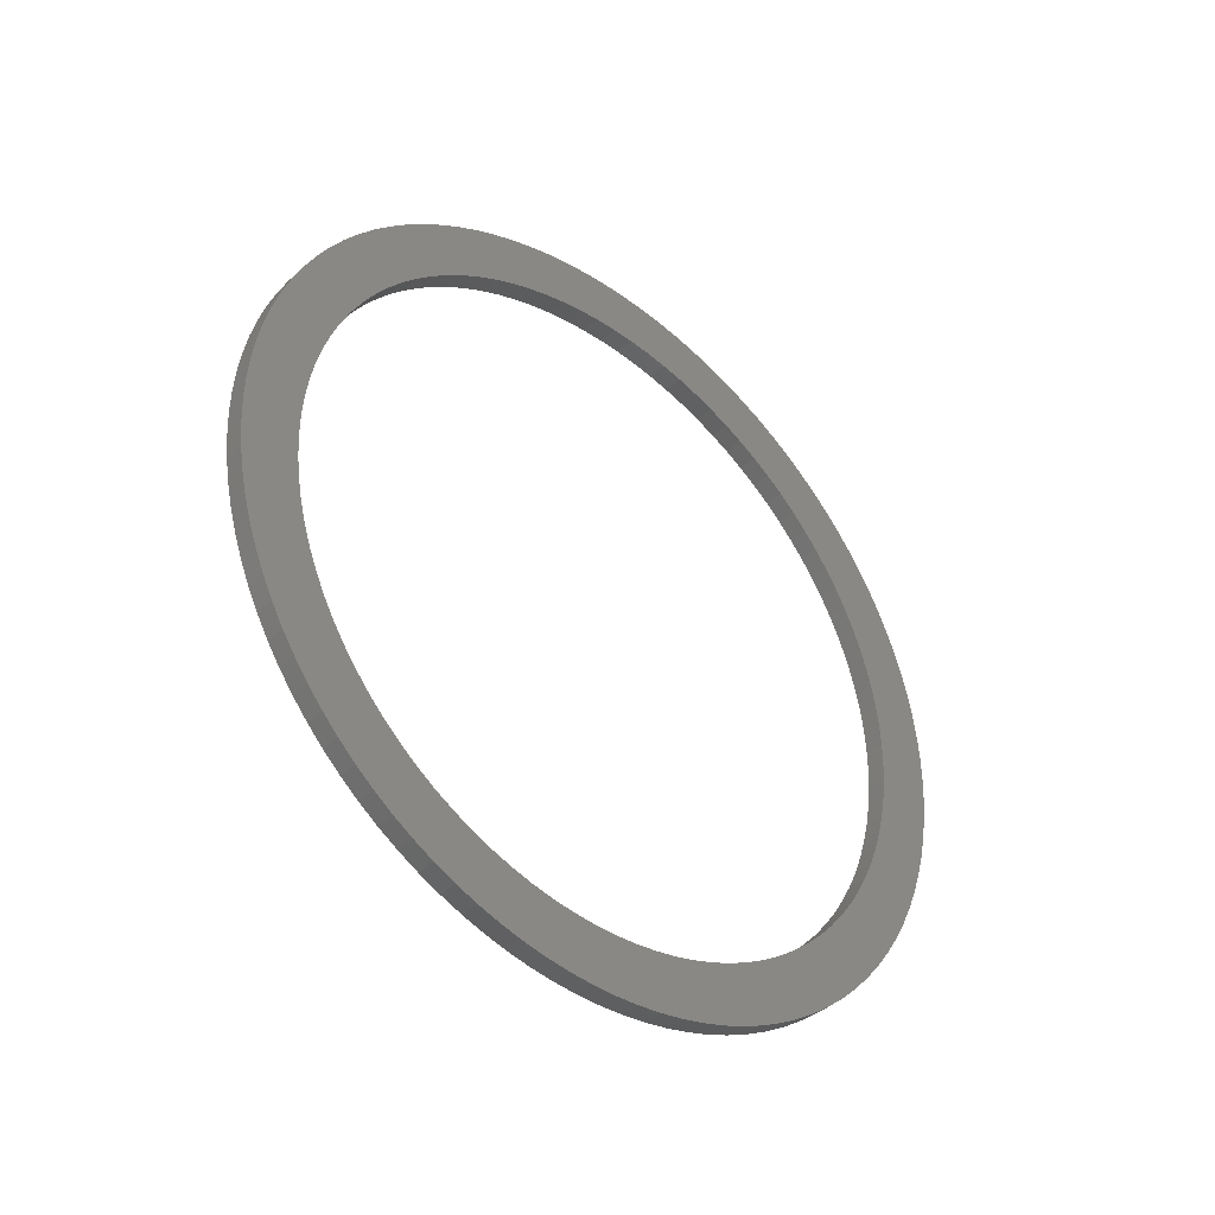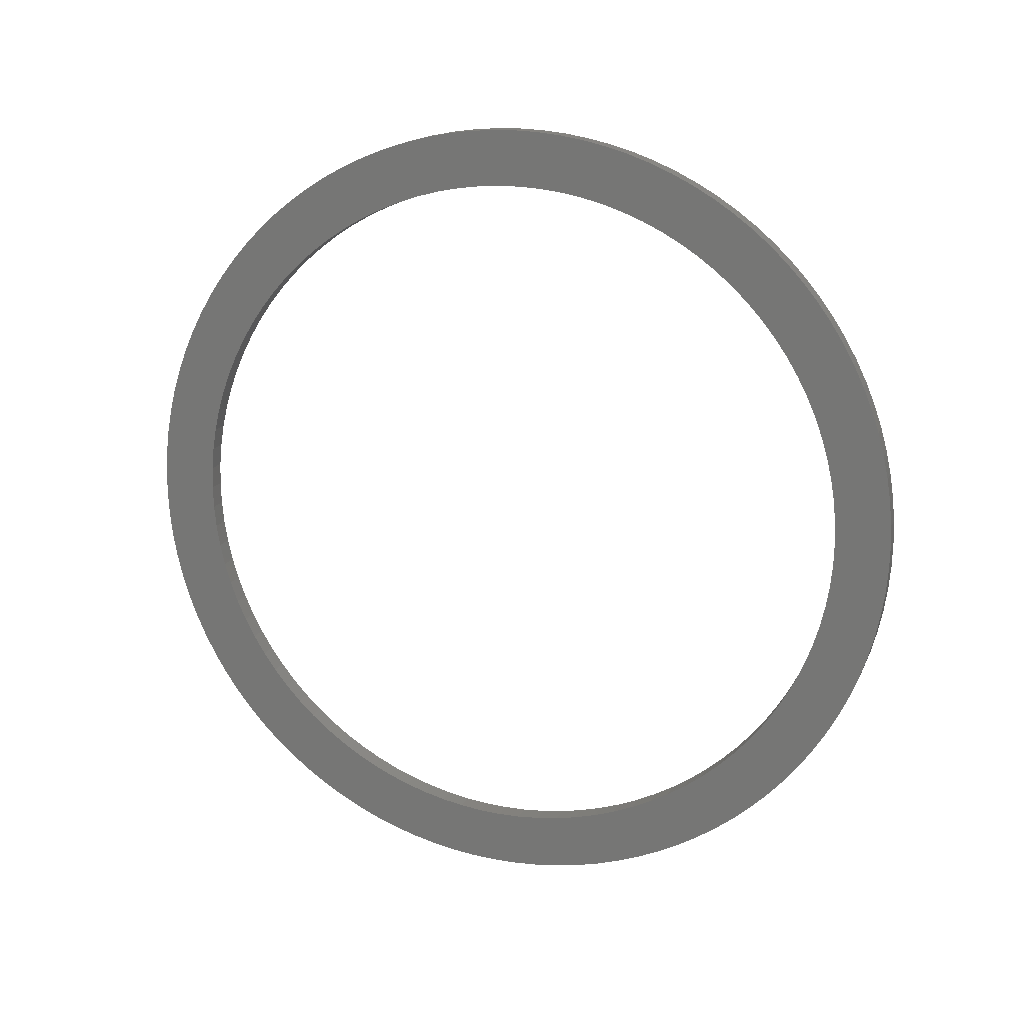
<metadata>
{"format":"stl","ext":"stl","renderer":"f3d","projection":"perspective","resolution":1024,"background":"white","views":[{"elev":-39.2,"azim":48.5,"up":"+Y"},{"elev":16.0,"azim":-71.8,"up":"+Z"}]}
</metadata>
<code>
# stl→obj: 406 verts, 812 faces
v 1.5 -26.2 -1.682
v 0 -26.2 -1.682
v 1.5 -26.25 -3.215e-15
v 0 -26.25 -3.215e-15
v 1.5 -26.2 1.682
v 0 -26.2 1.682
v 1.5 -26.03 3.357
v 0 -26.03 3.357
v 1.5 -25.77 5.018
v 0 -25.77 5.018
v 1.5 -25.39 6.658
v 0 -25.39 6.658
v 1.5 -24.91 8.272
v 0 -24.91 8.272
v 1.5 -24.33 9.851
v 0 -24.33 9.851
v 1.5 -23.65 11.39
v 0 -23.65 11.39
v 1.5 -22.87 12.88
v 0 -22.87 12.88
v 1.5 -22 14.32
v 0 -22 14.32
v 1.5 -21.04 15.7
v 0 -21.04 15.7
v 1.5 -19.99 17.02
v 0 -19.99 17.02
v 1.5 -18.86 18.26
v 0 -18.86 18.26
v 1.5 -17.65 19.43
v 0 -17.65 19.43
v 1.5 -16.37 20.52
v 0 -16.37 20.52
v 1.5 -15.02 21.53
v 0 -15.02 21.53
v 1.5 -13.61 22.45
v 0 -13.61 22.45
v 1.5 -12.14 23.27
v 0 -12.14 23.27
v 1.5 -10.63 24
v 0 -10.63 24
v 1.5 -9.066 24.63
v 0 -9.066 24.63
v 1.5 -7.469 25.17
v 0 -7.469 25.17
v 1.5 -5.841 25.59
v 0 -5.841 25.59
v 1.5 -4.189 25.91
v 0 -4.189 25.91
v 1.5 -2.521 26.13
v 0 -2.521 26.13
v 1.5 -0.8414 26.24
v 0 -0.8414 26.24
v 1.5 0.8414 26.24
v 0 0.8414 26.24
v 1.5 2.521 26.13
v 0 2.521 26.13
v 1.5 4.189 25.91
v 0 4.189 25.91
v 1.5 5.841 25.59
v 0 5.841 25.59
v 1.5 7.469 25.17
v 0 7.469 25.17
v 1.5 9.066 24.63
v 0 9.066 24.63
v 1.5 10.63 24
v 0 10.63 24
v 1.5 12.14 23.27
v 0 12.14 23.27
v 1.5 13.61 22.45
v 0 13.61 22.45
v 1.5 15.02 21.53
v 0 15.02 21.53
v 1.5 16.37 20.52
v 0 16.37 20.52
v 1.5 17.65 19.43
v 0 17.65 19.43
v 1.5 18.86 18.26
v 0 18.86 18.26
v 1.5 19.99 17.02
v 0 19.99 17.02
v 1.5 21.04 15.7
v 0 21.04 15.7
v 1.5 22 14.32
v 0 22 14.32
v 1.5 22.87 12.88
v 0 22.87 12.88
v 1.5 23.65 11.39
v 0 23.65 11.39
v 1.5 24.33 9.851
v 0 24.33 9.851
v 1.5 24.91 8.272
v 0 24.91 8.272
v 1.5 25.39 6.658
v 0 25.39 6.658
v 1.5 25.77 5.018
v 0 25.77 5.018
v 1.5 26.03 3.357
v 0 26.03 3.357
v 1.5 26.2 1.682
v 0 26.2 1.682
v 1.5 26.25 0
v 0 26.25 0
v 1.5 26.2 -1.682
v 0 26.2 -1.682
v 1.5 26.03 -3.357
v 0 26.03 -3.357
v 1.5 25.77 -5.018
v 0 25.77 -5.018
v 1.5 25.39 -6.658
v 0 25.39 -6.658
v 1.5 24.91 -8.272
v 0 24.91 -8.272
v 1.5 24.33 -9.851
v 0 24.33 -9.851
v 1.5 23.65 -11.39
v 0 23.65 -11.39
v 1.5 22.87 -12.88
v 0 22.87 -12.88
v 1.5 22 -14.32
v 0 22 -14.32
v 1.5 21.04 -15.7
v 0 21.04 -15.7
v 1.5 19.99 -17.02
v 0 19.99 -17.02
v 1.5 18.86 -18.26
v 0 18.86 -18.26
v 1.5 17.65 -19.43
v 0 17.65 -19.43
v 1.5 16.37 -20.52
v 0 16.37 -20.52
v 1.5 15.02 -21.53
v 0 15.02 -21.53
v 1.5 13.61 -22.45
v 0 13.61 -22.45
v 1.5 12.14 -23.27
v 0 12.14 -23.27
v 1.5 10.63 -24
v 0 10.63 -24
v 1.5 9.066 -24.63
v 0 9.066 -24.63
v 1.5 7.469 -25.17
v 0 7.469 -25.17
v 1.5 5.841 -25.59
v 0 5.841 -25.59
v 1.5 4.189 -25.91
v 0 4.189 -25.91
v 1.5 2.521 -26.13
v 0 2.521 -26.13
v 1.5 0.8414 -26.24
v 0 0.8414 -26.24
v 1.5 -0.8414 -26.24
v 0 -0.8414 -26.24
v 1.5 -2.521 -26.13
v 0 -2.521 -26.13
v 1.5 -4.189 -25.91
v 0 -4.189 -25.91
v 1.5 -5.841 -25.59
v 0 -5.841 -25.59
v 1.5 -7.469 -25.17
v 0 -7.469 -25.17
v 1.5 -9.066 -24.63
v 0 -9.066 -24.63
v 1.5 -10.63 -24
v 0 -10.63 -24
v 1.5 -12.14 -23.27
v 0 -12.14 -23.27
v 1.5 -13.61 -22.45
v 0 -13.61 -22.45
v 1.5 -15.02 -21.53
v 0 -15.02 -21.53
v 1.5 -16.37 -20.52
v 0 -16.37 -20.52
v 1.5 -17.65 -19.43
v 0 -17.65 -19.43
v 1.5 -18.86 -18.26
v 0 -18.86 -18.26
v 1.5 -19.99 -17.02
v 0 -19.99 -17.02
v 1.5 -21.04 -15.7
v 0 -21.04 -15.7
v 1.5 -22 -14.32
v 0 -22 -14.32
v 1.5 -22.87 -12.88
v 0 -22.87 -12.88
v 1.5 -23.65 -11.39
v 0 -23.65 -11.39
v 1.5 -24.33 -9.851
v 0 -24.33 -9.851
v 1.5 -24.91 -8.272
v 0 -24.91 -8.272
v 1.5 -25.39 -6.658
v 0 -25.39 -6.658
v 1.5 -25.77 -5.018
v 0 -25.77 -5.018
v 1.5 -26.03 -3.357
v 0 -26.03 -3.357
v 1.5 -30.45 1.824
v 0 -30.45 1.824
v 1.5 -30.5 -3.735e-15
v 0 -30.5 -3.735e-15
v 1.5 -30.45 -1.824
v 0 -30.45 -1.824
v 1.5 -30.28 -3.642
v 0 -30.28 -3.642
v 1.5 -30.01 -5.446
v 0 -30.01 -5.446
v 1.5 -29.63 -7.231
v 0 -29.63 -7.231
v 1.5 -29.14 -8.99
v 0 -29.14 -8.99
v 1.5 -28.56 -10.72
v 0 -28.56 -10.72
v 1.5 -27.86 -12.41
v 0 -27.86 -12.41
v 1.5 -27.07 -14.05
v 0 -27.07 -14.05
v 1.5 -26.18 -15.64
v 0 -26.18 -15.64
v 1.5 -25.2 -17.18
v 0 -25.2 -17.18
v 1.5 -24.13 -18.66
v 0 -24.13 -18.66
v 1.5 -22.97 -20.07
v 0 -22.97 -20.07
v 1.5 -21.73 -21.4
v 0 -21.73 -21.4
v 1.5 -20.41 -22.67
v 0 -20.41 -22.67
v 1.5 -19.02 -23.85
v 0 -19.02 -23.85
v 1.5 -17.56 -24.94
v 0 -17.56 -24.94
v 1.5 -16.03 -25.95
v 0 -16.03 -25.95
v 1.5 -14.45 -26.86
v 0 -14.45 -26.86
v 1.5 -12.82 -27.67
v 0 -12.82 -27.67
v 1.5 -11.14 -28.39
v 0 -11.14 -28.39
v 1.5 -9.425 -29.01
v 0 -9.425 -29.01
v 1.5 -7.673 -29.52
v 0 -7.673 -29.52
v 1.5 -5.894 -29.93
v 0 -5.894 -29.93
v 1.5 -4.094 -30.22
v 0 -4.094 -30.22
v 1.5 -2.279 -30.41
v 0 -2.279 -30.41
v 1.5 -0.4563 -30.5
v 0 -0.4563 -30.5
v 1.5 1.368 -30.47
v 0 1.368 -30.47
v 1.5 3.188 -30.33
v 0 3.188 -30.33
v 1.5 4.996 -30.09
v 0 4.996 -30.09
v 1.5 6.787 -29.74
v 0 6.787 -29.74
v 1.5 8.553 -29.28
v 0 8.553 -29.28
v 1.5 10.29 -28.71
v 0 10.29 -28.71
v 1.5 11.99 -28.05
v 0 11.99 -28.05
v 1.5 13.64 -27.28
v 0 13.64 -27.28
v 1.5 15.25 -26.41
v 0 15.25 -26.41
v 1.5 16.8 -25.45
v 0 16.8 -25.45
v 1.5 18.29 -24.4
v 0 18.29 -24.4
v 1.5 19.72 -23.27
v 0 19.72 -23.27
v 1.5 21.08 -22.05
v 0 21.08 -22.05
v 1.5 22.36 -20.75
v 0 22.36 -20.75
v 1.5 23.56 -19.37
v 0 23.56 -19.37
v 1.5 24.68 -17.93
v 0 24.68 -17.93
v 1.5 25.7 -16.42
v 0 25.7 -16.42
v 1.5 26.64 -14.85
v 0 26.64 -14.85
v 1.5 27.48 -13.23
v 0 27.48 -13.23
v 1.5 28.22 -11.57
v 0 28.22 -11.57
v 1.5 28.86 -9.858
v 0 28.86 -9.858
v 1.5 29.4 -8.114
v 0 29.4 -8.114
v 1.5 29.83 -6.341
v 0 29.83 -6.341
v 1.5 30.16 -4.546
v 0 30.16 -4.546
v 1.5 30.38 -2.734
v 0 30.38 -2.734
v 1.5 30.49 -0.9124
v 0 30.49 -0.9124
v 1.5 30.49 0.9124
v 0 30.49 0.9124
v 1.5 30.38 2.734
v 0 30.38 2.734
v 1.5 30.16 4.546
v 0 30.16 4.546
v 1.5 29.83 6.341
v 0 29.83 6.341
v 1.5 29.4 8.114
v 0 29.4 8.114
v 1.5 28.86 9.858
v 0 28.86 9.858
v 1.5 28.22 11.57
v 0 28.22 11.57
v 1.5 27.48 13.23
v 0 27.48 13.23
v 1.5 26.64 14.85
v 0 26.64 14.85
v 1.5 25.7 16.42
v 0 25.7 16.42
v 1.5 24.68 17.93
v 0 24.68 17.93
v 1.5 23.56 19.37
v 0 23.56 19.37
v 1.5 22.36 20.75
v 0 22.36 20.75
v 1.5 21.08 22.05
v 0 21.08 22.05
v 1.5 19.72 23.27
v 0 19.72 23.27
v 1.5 18.29 24.4
v 0 18.29 24.4
v 1.5 16.8 25.45
v 0 16.8 25.45
v 1.5 15.25 26.41
v 0 15.25 26.41
v 1.5 13.64 27.28
v 0 13.64 27.28
v 1.5 11.99 28.05
v 0 11.99 28.05
v 1.5 10.29 28.71
v 0 10.29 28.71
v 1.5 8.553 29.28
v 0 8.553 29.28
v 1.5 6.787 29.74
v 0 6.787 29.74
v 1.5 4.996 30.09
v 0 4.996 30.09
v 1.5 3.188 30.33
v 0 3.188 30.33
v 1.5 1.368 30.47
v 0 1.368 30.47
v 1.5 -0.4563 30.5
v 0 -0.4563 30.5
v 1.5 -2.279 30.41
v 0 -2.279 30.41
v 1.5 -4.094 30.22
v 0 -4.094 30.22
v 1.5 -5.894 29.93
v 0 -5.894 29.93
v 1.5 -7.673 29.52
v 0 -7.673 29.52
v 1.5 -9.425 29.01
v 0 -9.425 29.01
v 1.5 -11.14 28.39
v 0 -11.14 28.39
v 1.5 -12.82 27.67
v 0 -12.82 27.67
v 1.5 -14.45 26.86
v 0 -14.45 26.86
v 1.5 -16.03 25.95
v 0 -16.03 25.95
v 1.5 -17.56 24.94
v 0 -17.56 24.94
v 1.5 -19.02 23.85
v 0 -19.02 23.85
v 1.5 -20.41 22.67
v 0 -20.41 22.67
v 1.5 -21.73 21.4
v 0 -21.73 21.4
v 1.5 -22.97 20.07
v 0 -22.97 20.07
v 1.5 -24.13 18.66
v 0 -24.13 18.66
v 1.5 -25.2 17.18
v 0 -25.2 17.18
v 1.5 -26.18 15.64
v 0 -26.18 15.64
v 1.5 -27.07 14.05
v 0 -27.07 14.05
v 1.5 -27.86 12.41
v 0 -27.86 12.41
v 1.5 -28.56 10.72
v 0 -28.56 10.72
v 1.5 -29.14 8.99
v 0 -29.14 8.99
v 1.5 -29.63 7.231
v 0 -29.63 7.231
v 1.5 -30.01 5.446
v 0 -30.01 5.446
v 1.5 -30.28 3.642
v 0 -30.28 3.642
f 1 2 3
f 3 2 4
f 3 4 5
f 5 4 6
f 5 6 7
f 7 6 8
f 7 8 9
f 9 8 10
f 9 10 11
f 11 10 12
f 11 12 13
f 13 12 14
f 13 14 15
f 15 14 16
f 15 16 17
f 17 16 18
f 17 18 19
f 19 18 20
f 19 20 21
f 21 20 22
f 21 22 23
f 23 22 24
f 23 24 25
f 25 24 26
f 25 26 27
f 27 26 28
f 27 28 29
f 29 28 30
f 29 30 31
f 31 30 32
f 31 32 33
f 33 32 34
f 33 34 35
f 35 34 36
f 35 36 37
f 37 36 38
f 37 38 39
f 39 38 40
f 39 40 41
f 41 40 42
f 41 42 43
f 43 42 44
f 43 44 45
f 45 44 46
f 45 46 47
f 47 46 48
f 47 48 49
f 49 48 50
f 49 50 51
f 51 50 52
f 51 52 53
f 53 52 54
f 53 54 55
f 55 54 56
f 55 56 57
f 57 56 58
f 57 58 59
f 59 58 60
f 59 60 61
f 61 60 62
f 61 62 63
f 63 62 64
f 63 64 65
f 65 64 66
f 65 66 67
f 67 66 68
f 67 68 69
f 69 68 70
f 69 70 71
f 71 70 72
f 71 72 73
f 73 72 74
f 73 74 75
f 75 74 76
f 75 76 77
f 77 76 78
f 77 78 79
f 79 78 80
f 79 80 81
f 81 80 82
f 81 82 83
f 83 82 84
f 83 84 85
f 85 84 86
f 85 86 87
f 87 86 88
f 87 88 89
f 89 88 90
f 89 90 91
f 91 90 92
f 91 92 93
f 93 92 94
f 93 94 95
f 95 94 96
f 95 96 97
f 97 96 98
f 97 98 99
f 99 98 100
f 99 100 101
f 101 100 102
f 101 102 103
f 103 102 104
f 103 104 105
f 105 104 106
f 105 106 107
f 107 106 108
f 107 108 109
f 109 108 110
f 109 110 111
f 111 110 112
f 111 112 113
f 113 112 114
f 113 114 115
f 115 114 116
f 115 116 117
f 117 116 118
f 117 118 119
f 119 118 120
f 119 120 121
f 121 120 122
f 121 122 123
f 123 122 124
f 123 124 125
f 125 124 126
f 125 126 127
f 127 126 128
f 127 128 129
f 129 128 130
f 129 130 131
f 131 130 132
f 131 132 133
f 133 132 134
f 133 134 135
f 135 134 136
f 135 136 137
f 137 136 138
f 137 138 139
f 139 138 140
f 139 140 141
f 141 140 142
f 141 142 143
f 143 142 144
f 143 144 145
f 145 144 146
f 145 146 147
f 147 146 148
f 147 148 149
f 149 148 150
f 149 150 151
f 151 150 152
f 151 152 153
f 153 152 154
f 153 154 155
f 155 154 156
f 155 156 157
f 157 156 158
f 157 158 159
f 159 158 160
f 159 160 161
f 161 160 162
f 161 162 163
f 163 162 164
f 163 164 165
f 165 164 166
f 165 166 167
f 167 166 168
f 167 168 169
f 169 168 170
f 169 170 171
f 171 170 172
f 171 172 173
f 173 172 174
f 173 174 175
f 175 174 176
f 175 176 177
f 177 176 178
f 177 178 179
f 179 178 180
f 179 180 181
f 181 180 182
f 181 182 183
f 183 182 184
f 183 184 185
f 185 184 186
f 185 186 187
f 187 186 188
f 187 188 189
f 189 188 190
f 189 190 191
f 191 190 192
f 191 192 193
f 193 192 194
f 193 194 195
f 195 194 196
f 195 196 1
f 1 196 2
f 197 198 199
f 199 198 200
f 199 200 201
f 201 200 202
f 201 202 203
f 203 202 204
f 203 204 205
f 205 204 206
f 205 206 207
f 207 206 208
f 207 208 209
f 209 208 210
f 209 210 211
f 211 210 212
f 211 212 213
f 213 212 214
f 213 214 215
f 215 214 216
f 215 216 217
f 217 216 218
f 217 218 219
f 219 218 220
f 219 220 221
f 221 220 222
f 221 222 223
f 223 222 224
f 223 224 225
f 225 224 226
f 225 226 227
f 227 226 228
f 227 228 229
f 229 228 230
f 229 230 231
f 231 230 232
f 231 232 233
f 233 232 234
f 233 234 235
f 235 234 236
f 235 236 237
f 237 236 238
f 237 238 239
f 239 238 240
f 239 240 241
f 241 240 242
f 241 242 243
f 243 242 244
f 243 244 245
f 245 244 246
f 245 246 247
f 247 246 248
f 247 248 249
f 249 248 250
f 249 250 251
f 251 250 252
f 251 252 253
f 253 252 254
f 253 254 255
f 255 254 256
f 255 256 257
f 257 256 258
f 257 258 259
f 259 258 260
f 259 260 261
f 261 260 262
f 261 262 263
f 263 262 264
f 263 264 265
f 265 264 266
f 265 266 267
f 267 266 268
f 267 268 269
f 269 268 270
f 269 270 271
f 271 270 272
f 271 272 273
f 273 272 274
f 273 274 275
f 275 274 276
f 275 276 277
f 277 276 278
f 277 278 279
f 279 278 280
f 279 280 281
f 281 280 282
f 281 282 283
f 283 282 284
f 283 284 285
f 285 284 286
f 285 286 287
f 287 286 288
f 287 288 289
f 289 288 290
f 289 290 291
f 291 290 292
f 291 292 293
f 293 292 294
f 293 294 295
f 295 294 296
f 295 296 297
f 297 296 298
f 297 298 299
f 299 298 300
f 299 300 301
f 301 300 302
f 301 302 303
f 303 302 304
f 303 304 305
f 305 304 306
f 305 306 307
f 307 306 308
f 307 308 309
f 309 308 310
f 309 310 311
f 311 310 312
f 311 312 313
f 313 312 314
f 313 314 315
f 315 314 316
f 315 316 317
f 317 316 318
f 317 318 319
f 319 318 320
f 319 320 321
f 321 320 322
f 321 322 323
f 323 322 324
f 323 324 325
f 325 324 326
f 325 326 327
f 327 326 328
f 327 328 329
f 329 328 330
f 329 330 331
f 331 330 332
f 331 332 333
f 333 332 334
f 333 334 335
f 335 334 336
f 335 336 337
f 337 336 338
f 337 338 339
f 339 338 340
f 339 340 341
f 341 340 342
f 341 342 343
f 343 342 344
f 343 344 345
f 345 344 346
f 345 346 347
f 347 346 348
f 347 348 349
f 349 348 350
f 349 350 351
f 351 350 352
f 351 352 353
f 353 352 354
f 353 354 355
f 355 354 356
f 355 356 357
f 357 356 358
f 357 358 359
f 359 358 360
f 359 360 361
f 361 360 362
f 361 362 363
f 363 362 364
f 363 364 365
f 365 364 366
f 365 366 367
f 367 366 368
f 367 368 369
f 369 368 370
f 369 370 371
f 371 370 372
f 371 372 373
f 373 372 374
f 373 374 375
f 375 374 376
f 375 376 377
f 377 376 378
f 377 378 379
f 379 378 380
f 379 380 381
f 381 380 382
f 381 382 383
f 383 382 384
f 383 384 385
f 385 384 386
f 385 386 387
f 387 386 388
f 387 388 389
f 389 388 390
f 389 390 391
f 391 390 392
f 391 392 393
f 393 392 394
f 393 394 395
f 395 394 396
f 395 396 397
f 397 396 398
f 397 398 399
f 399 398 400
f 399 400 401
f 401 400 402
f 401 402 403
f 403 402 404
f 403 404 405
f 405 404 406
f 405 406 197
f 197 406 198
f 5 197 3
f 3 197 199
f 3 199 201
f 197 5 405
f 405 5 7
f 405 7 403
f 403 7 9
f 403 9 401
f 401 9 11
f 401 11 399
f 399 11 13
f 399 13 397
f 397 13 15
f 397 15 395
f 395 15 17
f 395 17 393
f 393 17 19
f 393 19 391
f 391 19 21
f 391 21 389
f 389 21 23
f 389 23 387
f 387 23 25
f 387 25 385
f 385 25 27
f 385 27 383
f 383 27 29
f 383 29 381
f 381 29 31
f 381 31 379
f 379 31 377
f 377 31 33
f 377 33 375
f 375 33 35
f 375 35 373
f 373 35 37
f 373 37 371
f 371 37 39
f 371 39 369
f 369 39 41
f 369 41 367
f 367 41 43
f 367 43 365
f 365 43 45
f 365 45 363
f 363 45 47
f 363 47 361
f 361 47 49
f 361 49 359
f 359 49 51
f 359 51 357
f 357 51 53
f 357 53 355
f 355 53 55
f 355 55 353
f 353 55 57
f 353 57 351
f 351 57 59
f 351 59 349
f 349 59 347
f 347 59 61
f 347 61 345
f 345 61 63
f 345 63 343
f 343 63 65
f 343 65 341
f 341 65 67
f 341 67 339
f 339 67 69
f 339 69 337
f 337 69 71
f 337 71 335
f 335 71 73
f 335 73 333
f 333 73 75
f 333 75 331
f 331 75 77
f 331 77 329
f 329 77 79
f 329 79 327
f 327 79 81
f 327 81 325
f 325 81 83
f 325 83 323
f 323 83 85
f 323 85 321
f 321 85 87
f 321 87 319
f 319 87 317
f 317 87 89
f 317 89 315
f 315 89 91
f 315 91 313
f 313 91 93
f 313 93 311
f 311 93 95
f 311 95 309
f 309 95 97
f 309 97 307
f 307 97 99
f 307 99 305
f 305 99 101
f 305 101 303
f 303 101 103
f 303 103 301
f 301 103 105
f 301 105 299
f 299 105 107
f 299 107 297
f 297 107 109
f 297 109 295
f 295 109 111
f 295 111 293
f 293 111 113
f 293 113 291
f 291 113 115
f 291 115 289
f 289 115 287
f 287 115 117
f 287 117 285
f 285 117 119
f 285 119 283
f 283 119 121
f 283 121 281
f 281 121 123
f 281 123 279
f 279 123 125
f 279 125 277
f 277 125 127
f 277 127 275
f 275 127 129
f 275 129 273
f 273 129 131
f 273 131 271
f 271 131 133
f 271 133 269
f 269 133 135
f 269 135 267
f 267 135 137
f 267 137 265
f 265 137 139
f 265 139 263
f 263 139 141
f 263 141 261
f 261 141 143
f 261 143 259
f 259 143 257
f 257 143 145
f 257 145 255
f 255 145 147
f 255 147 253
f 253 147 149
f 253 149 251
f 251 149 151
f 251 151 249
f 249 151 153
f 249 153 247
f 247 153 155
f 247 155 245
f 245 155 157
f 245 157 243
f 243 157 159
f 243 159 241
f 241 159 161
f 241 161 239
f 239 161 163
f 239 163 237
f 237 163 165
f 237 165 235
f 235 165 167
f 235 167 233
f 233 167 169
f 233 169 231
f 231 169 171
f 231 171 229
f 229 171 227
f 227 171 173
f 227 173 225
f 225 173 175
f 225 175 223
f 223 175 177
f 223 177 221
f 221 177 179
f 221 179 219
f 219 179 181
f 219 181 217
f 217 181 183
f 217 183 215
f 215 183 185
f 215 185 213
f 213 185 187
f 213 187 211
f 211 187 189
f 211 189 209
f 209 189 191
f 209 191 207
f 207 191 193
f 207 193 205
f 205 193 195
f 205 195 203
f 203 195 1
f 203 1 201
f 201 1 3
f 2 202 4
f 4 202 200
f 4 200 198
f 202 2 204
f 204 2 196
f 204 196 206
f 206 196 194
f 206 194 208
f 208 194 192
f 208 192 210
f 210 192 190
f 210 190 212
f 212 190 188
f 212 188 214
f 214 188 186
f 214 186 216
f 216 186 184
f 216 184 218
f 218 184 182
f 218 182 220
f 220 182 180
f 220 180 222
f 222 180 178
f 222 178 224
f 224 178 176
f 224 176 226
f 226 176 174
f 226 174 228
f 228 174 172
f 228 172 230
f 230 172 232
f 232 172 170
f 232 170 234
f 234 170 168
f 234 168 236
f 236 168 166
f 236 166 238
f 238 166 164
f 238 164 240
f 240 164 162
f 240 162 242
f 242 162 160
f 242 160 244
f 244 160 158
f 244 158 246
f 246 158 156
f 246 156 248
f 248 156 154
f 248 154 250
f 250 154 152
f 250 152 252
f 252 152 150
f 252 150 254
f 254 150 148
f 254 148 256
f 256 148 146
f 256 146 258
f 258 146 144
f 258 144 260
f 260 144 262
f 262 144 142
f 262 142 264
f 264 142 140
f 264 140 266
f 266 140 138
f 266 138 268
f 268 138 136
f 268 136 270
f 270 136 134
f 270 134 272
f 272 134 132
f 272 132 274
f 274 132 130
f 274 130 276
f 276 130 128
f 276 128 278
f 278 128 126
f 278 126 280
f 280 126 124
f 280 124 282
f 282 124 122
f 282 122 284
f 284 122 120
f 284 120 286
f 286 120 118
f 286 118 288
f 288 118 116
f 288 116 290
f 290 116 292
f 292 116 114
f 292 114 294
f 294 114 112
f 294 112 296
f 296 112 110
f 296 110 298
f 298 110 108
f 298 108 300
f 300 108 106
f 300 106 302
f 302 106 104
f 302 104 304
f 304 104 102
f 304 102 306
f 306 102 100
f 306 100 308
f 308 100 98
f 308 98 310
f 310 98 96
f 310 96 312
f 312 96 94
f 312 94 314
f 314 94 92
f 314 92 316
f 316 92 90
f 316 90 318
f 318 90 88
f 318 88 320
f 320 88 322
f 322 88 86
f 322 86 324
f 324 86 84
f 324 84 326
f 326 84 82
f 326 82 328
f 328 82 80
f 328 80 330
f 330 80 78
f 330 78 332
f 332 78 76
f 332 76 334
f 334 76 74
f 334 74 336
f 336 74 72
f 336 72 338
f 338 72 70
f 338 70 340
f 340 70 68
f 340 68 342
f 342 68 66
f 342 66 344
f 344 66 64
f 344 64 346
f 346 64 62
f 346 62 348
f 348 62 60
f 348 60 350
f 350 60 352
f 352 60 58
f 352 58 354
f 354 58 56
f 354 56 356
f 356 56 54
f 356 54 358
f 358 54 52
f 358 52 360
f 360 52 50
f 360 50 362
f 362 50 48
f 362 48 364
f 364 48 46
f 364 46 366
f 366 46 44
f 366 44 368
f 368 44 42
f 368 42 370
f 370 42 40
f 370 40 372
f 372 40 38
f 372 38 374
f 374 38 36
f 374 36 376
f 376 36 34
f 376 34 378
f 378 34 32
f 378 32 380
f 380 32 382
f 382 32 30
f 382 30 384
f 384 30 28
f 384 28 386
f 386 28 26
f 386 26 388
f 388 26 24
f 388 24 390
f 390 24 22
f 390 22 392
f 392 22 20
f 392 20 394
f 394 20 18
f 394 18 396
f 396 18 16
f 396 16 398
f 398 16 14
f 398 14 400
f 400 14 12
f 400 12 402
f 402 12 10
f 402 10 404
f 404 10 8
f 404 8 406
f 406 8 6
f 406 6 198
f 198 6 4

</code>
